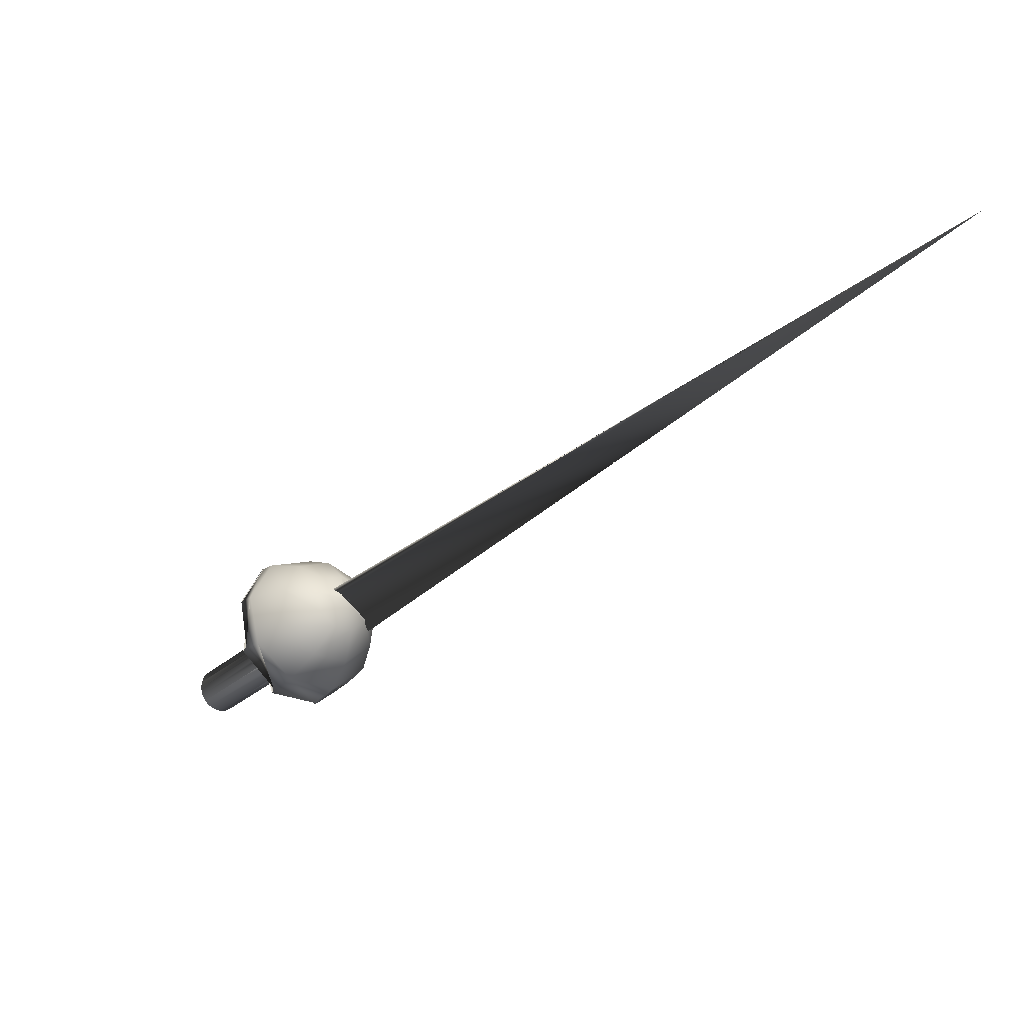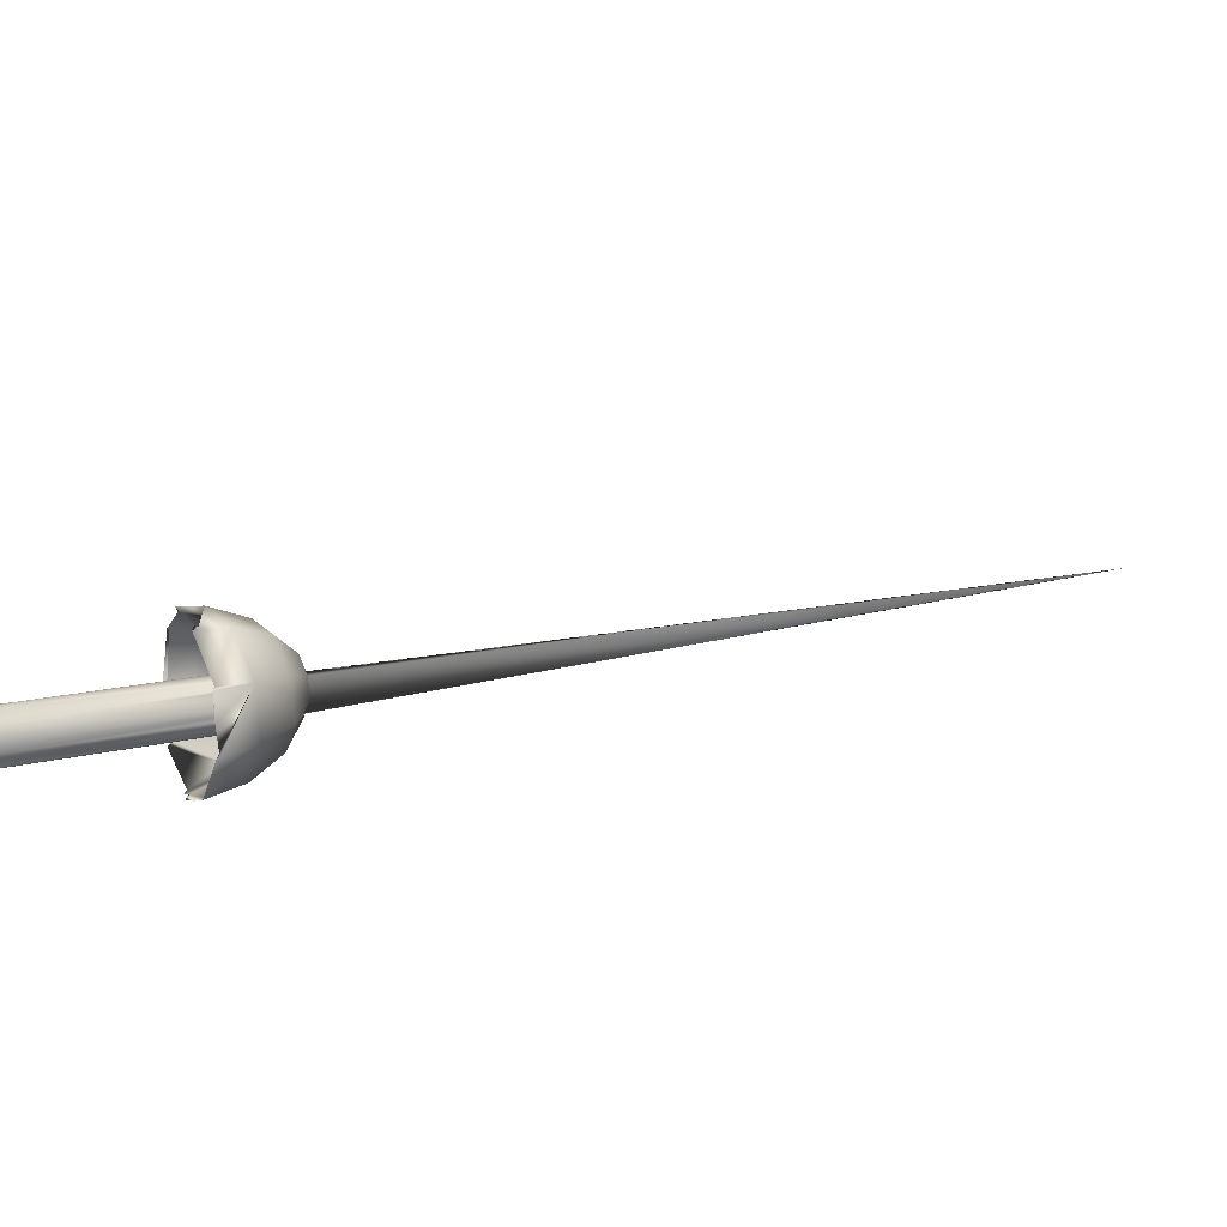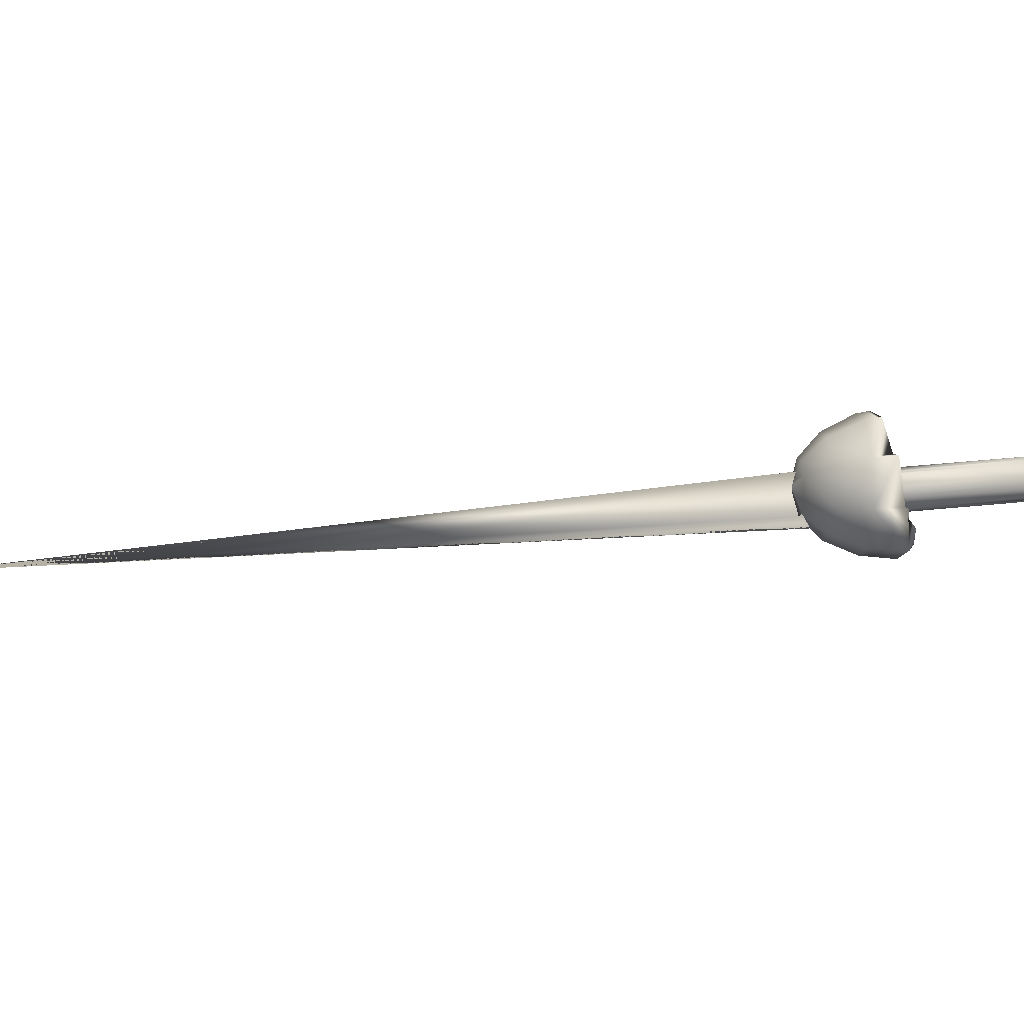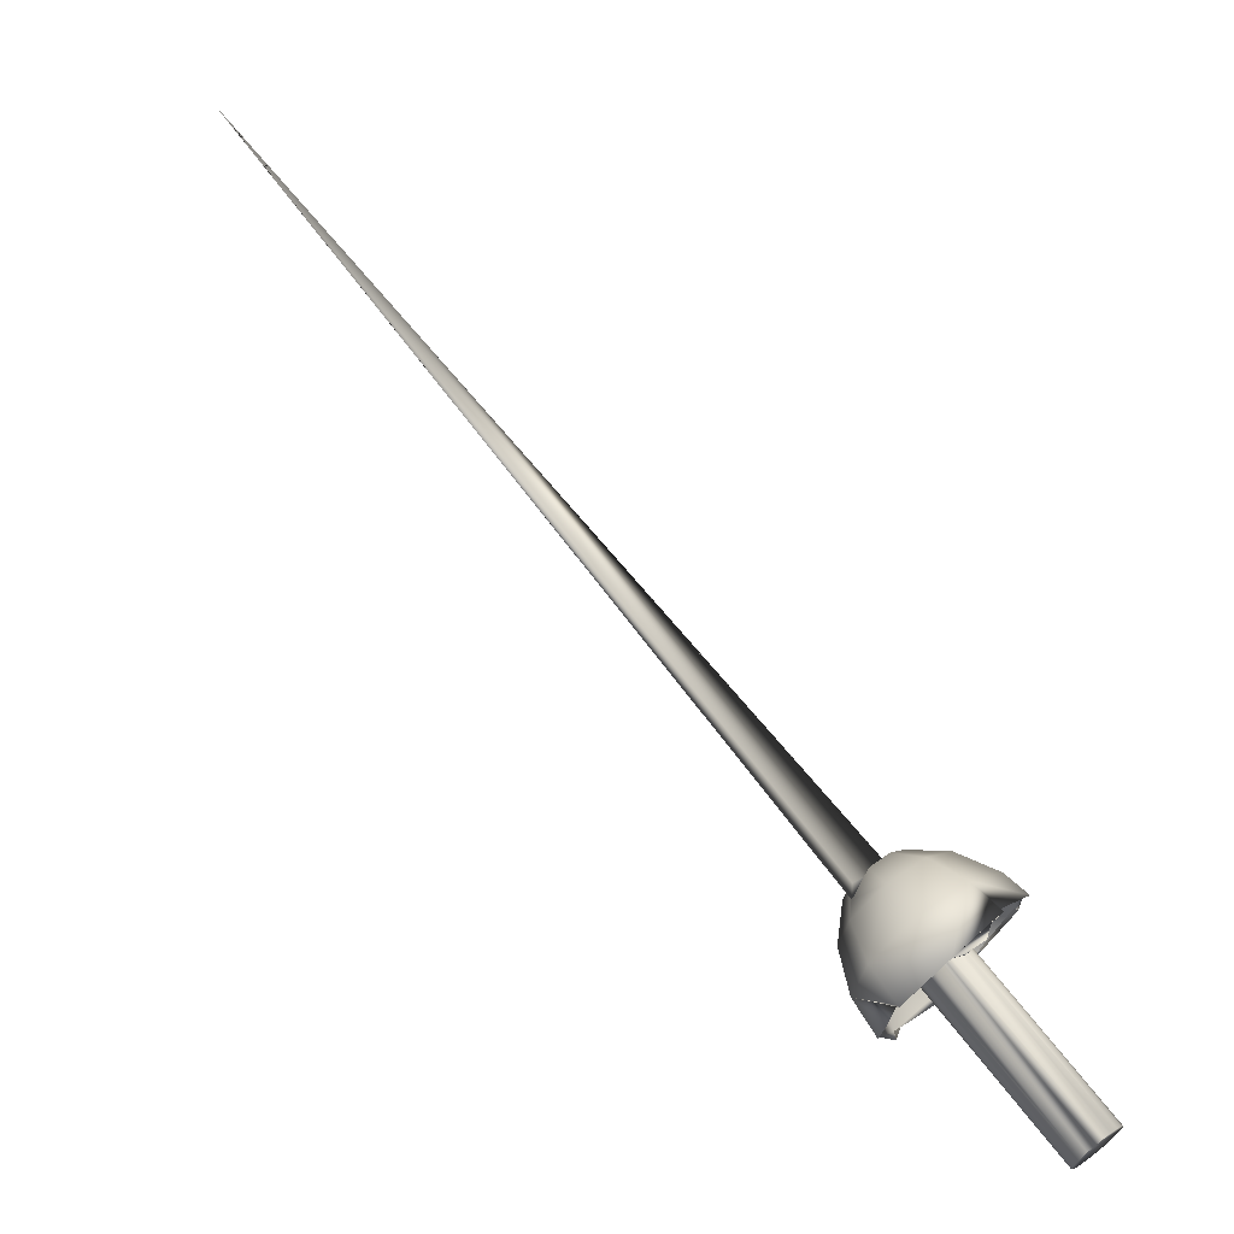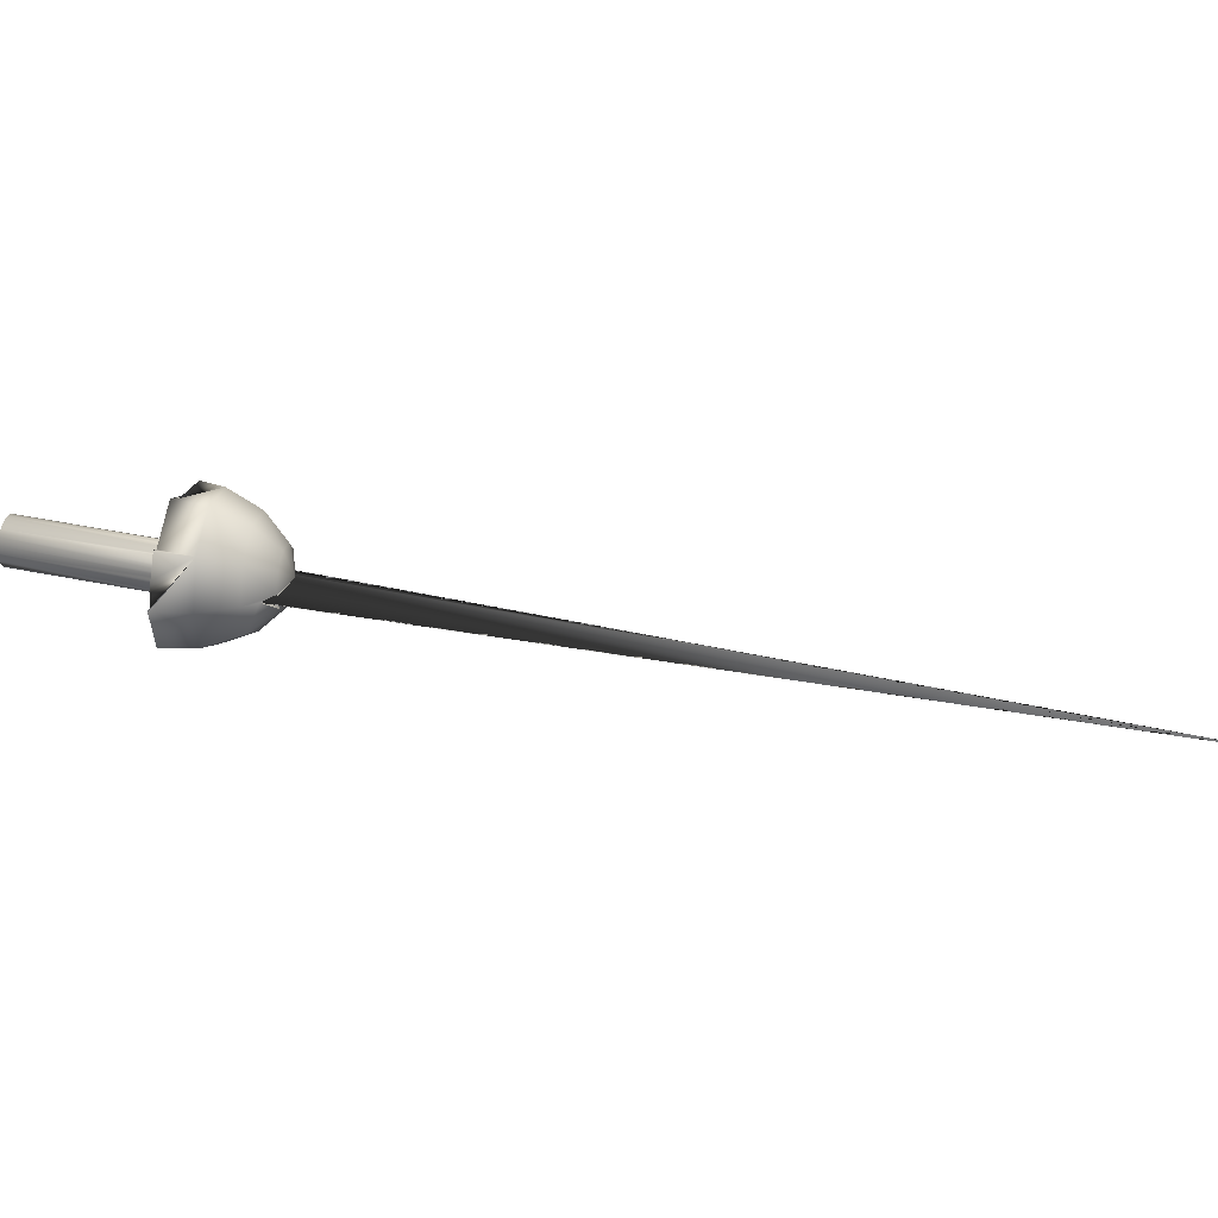
<metadata>
{"format":"obj","ext":"obj","renderer":"f3d","projection":"perspective","resolution":1024,"background":"white","views":[{"elev":40.6,"azim":30.8,"up":"+Y"},{"elev":24.0,"azim":17.7,"up":"+Z"},{"elev":-70.7,"azim":-128.8,"up":"+Z"},{"elev":-46.0,"azim":162.0,"up":"+Y"},{"elev":23.3,"azim":59.4,"up":"+Z"}]}
</metadata>
<code>
v 0.06339 0.025 0.1328
v 0.06099 0.02612 0.1245
v 0.05698 0.02884 0.1175
v 0.05175 0.03289 0.1123
v 0.04579 0.0379 0.1096
v 0.03971 0.04335 0.1094
v 0.0341 0.04872 0.1119
v 0.02949 0.05348 0.1169
v 0.02636 0.05716 0.1237
v 0.025 0.05941 0.1319
v 0.02554 0.06001 0.1405
v 0.02794 0.05889 0.1487
v 0.03195 0.05617 0.1557
v 0.03718 0.05211 0.1609
v 0.04314 0.04711 0.1636
v 0.04922 0.04166 0.1638
v 0.05483 0.03629 0.1613
v 0.05944 0.03153 0.1563
v 0.06257 0.02785 0.1495
v 0.06393 0.0256 0.1413
v 0.8873 0.975 0.025
v 0.2157 0.278 0.1157
v 0.2552 0.2222 0.107
v 0.2286 0.2087 0.1182
v 0.2271 0.2108 0.1264
v 0.2243 0.2148 0.1332
v 0.22 0.22 0.1381
v 0.2148 0.2258 0.1406
v 0.2098 0.2324 0.1403
v 0.2045 0.2382 0.1374
v 0.2002 0.2433 0.1321
v 0.1968 0.2467 0.125
v 0.1944 0.2478 0.1168
v 0.1934 0.2466 0.1082
v 0.1943 0.2439 0.1002
v 0.1967 0.2394 0.09342
v 0.201 0.2343 0.08853
v 0.2059 0.2282 0.0861
v 0.2106 0.2212 0.08643
v 0.2163 0.2159 0.08926
v 0.221 0.2113 0.09449
v 0.2244 0.2078 0.1016
v 0.2275 0.2075 0.1097
v 0.2023 0.2331 0.08796
v 0.1941 0.2454 0.1038
v 0.1946 0.2478 0.1171
v 0.1973 0.2463 0.1259
v 0.2015 0.2421 0.1334
v 0.2097 0.2325 0.1402
v 0.2224 0.2175 0.1355
v 0.2286 0.2087 0.1145
v 0.2284 0.2085 0.1124
v 0.2075 0.2264 0.08616
v 0.2195 0.2147 0.09164
v 0.2234 0.2744 0.1143
v 0.2313 0.2705 0.1128
v 0.2336 0.2685 0.1123
v 0.253 0.2418 0.108
v 0.2365 0.2658 0.1117
v 0.2346 0.2698 0.1163
v 0.2516 0.2445 0.1339
v 0.2545 0.2408 0.1112
v 0.2448 0.247 0.09107
v 0.228 0.2611 0.08271
v 0.2111 0.2755 0.0904
v 0.2014 0.2832 0.1104
v 0.2056 0.2823 0.1331
v 0.2196 0.2716 0.1482
v 0.238 0.2568 0.1484
v 0.2524 0.2074 0.1497
v 0.2579 0.2008 0.1078
v 0.2409 0.2131 0.07055
v 0.2089 0.2382 0.05533
v 0.1772 0.2649 0.06926
v 0.1612 0.2806 0.106
v 0.1676 0.2778 0.1482
v 0.1937 0.258 0.1761
v 0.2274 0.2302 0.1766
v 0.2385 0.1658 0.1612
v 0.2455 0.157 0.1064
v 0.2228 0.1728 0.05759
v 0.1813 0.2059 0.03783
v 0.1401 0.2409 0.05621
v 0.1188 0.2612 0.1041
v 0.1272 0.2574 0.1591
v 0.1613 0.2315 0.1955
v 0.2053 0.1953 0.1965
v 0.1815 0.1653 0.2028
v 0.1424 0.2117 0.2002
v 0.1144 0.2459 0.161
v 0.1044 0.2484 0.1042
v 0.119 0.2204 0.05422
v 0.1693 0.1519 0.04274
v 0.1559 0.1766 0.03407
v 0.1571 0.1811 0.03512
v 0.1223 0.226 0.05746
v 0.1075 0.2508 0.1064
v 0.1154 0.2471 0.16
v 0.1448 0.218 0.1969
v 0.1832 0.1736 0.2017
v 0.2223 0.1221 0.1088
v 0.2152 0.1354 0.1671
v 0.2212 0.1201 0.1078
v 0.1652 0.1682 0.03864
v 0.1983 0.1386 0.05521
v 0.234 0.1654 0.1105
v 0.2278 0.1731 0.1563
v 0.2003 0.1997 0.1857
v 0.1645 0.2324 0.1846
v 0.1371 0.2561 0.154
v 0.1309 0.2595 0.1078
v 0.1489 0.2412 0.06786
v 0.1825 0.2098 0.0526
v 0.2162 0.1797 0.06961
v 0.2292 0.2079 0.1144
v 0.2258 0.2121 0.139
v 0.211 0.2264 0.155
v 0.1915 0.2442 0.1545
v 0.1767 0.257 0.1379
v 0.1734 0.2589 0.1129
v 0.1831 0.249 0.09124
v 0.2014 0.2319 0.08308
v 0.1959 0.1353 0.05496
v 0.2208 0.1196 0.1078
v 0.2181 0.1257 0.1372
v 0.2152 0.1319 0.1656
v 0.2144 0.1327 0.1666
v 0.1863 0.1379 0.05111
v 0.1867 0.1382 0.05106
v 0.2209 0.1194 0.1071
v 0.1958 0.1353 0.05469
v 0.1892 0.1409 0.05154
v 0.1763 0.2276 0.1106
v 0.1884 0.2411 0.1089
v 0.191 0.244 0.1172
v 0.1752 0.2264 0.1195
v 0.1911 0.2423 0.1213
v 0.1913 0.243 0.1201
v 0.18 0.2288 0.1255
v 0.1796 0.2285 0.1253
v 0.1772 0.227 0.1229
v 0.1753 0.2263 0.1199
v 0.1748 0.226 0.1167
v 0.1752 0.2265 0.1134
v 0.1765 0.2277 0.1104
v 0.1787 0.2293 0.1081
v 0.1813 0.2316 0.1066
v 0.1838 0.2344 0.1061
v 0.1861 0.2373 0.1066
v 0.1879 0.2402 0.1082
v 0.1895 0.2424 0.1105
v 0.191 0.244 0.1168
v 0.1907 0.2436 0.1135
v 0.1819 0.2311 0.1268
v 0.1842 0.2339 0.1273
v 0.1866 0.2368 0.1268
v 0.1888 0.2395 0.1253
v 0.1905 0.2415 0.123
v 0.1869 0.2474 0.1168
v 0.1865 0.247 0.1135
v 0.1854 0.2457 0.1105
v 0.1837 0.2436 0.1082
v 0.1818 0.241 0.1066
v 0.1793 0.2381 0.1061
v 0.1768 0.2353 0.1066
v 0.1747 0.2327 0.1081
v 0.1731 0.2304 0.1104
v 0.1719 0.2293 0.1134
v 0.1716 0.2286 0.1167
v 0.172 0.2291 0.1199
v 0.1731 0.2304 0.1229
v 0.1748 0.2325 0.1253
v 0.1768 0.2351 0.1268
v 0.1793 0.238 0.1273
v 0.1815 0.241 0.1269
v 0.1836 0.2436 0.1254
v 0.1855 0.2457 0.123
v 0.1866 0.2468 0.12
f 42 43 1
f 41 42 2
f 25 26 18
f 39 40 4
f 27 28 16
f 36 37 7
f 35 36 8
f 48 31 13
f 3 2 1
f 51 24 20
f 47 32 12
f 44 38 6
f 53 39 5
f 54 41 3
f 50 27 17
f 49 30 14
f 28 29 15
f 24 25 19
f 58 23 21
f 55 22 21
f 60 61 62
f 59 58 63
f 57 59 63
f 56 57 64
f 55 56 65
f 60 67 68
f 60 68 69
f 60 69 61
f 70 71 62
f 72 73 64
f 73 74 65
f 74 75 66
f 75 76 67
f 76 77 68
f 77 78 69
f 78 70 61
f 79 80 71
f 80 81 72
f 81 82 73
f 82 83 74
f 83 84 75
f 84 85 76
f 85 86 77
f 86 87 78
f 87 79 70
f 93 129 128
f 82 94 95
f 83 92 96
f 91 97 98
f 85 90 99
f 86 89 100
f 102 127 126
f 101 125 127
f 106 114 105
f 131 132 129
f 97 111 110
f 113 112 96
f 107 116 115
f 108 117 116
f 109 118 117
f 110 119 118
f 111 120 119
f 112 121 120
f 113 122 121
f 54 40 39
f 45 34 33
f 51 52 115
f 100 108 107
f 99 109 108
f 98 110 109
f 96 112 111
f 105 123 124
f 114 113 95
f 128 132 123
f 80 130 131
f 79 126 125
f 127 125 126
f 131 130 124
f 24 51 115
f 27 50 116
f 53 38 44
f 30 49 117
f 31 48 118
f 32 47 119
f 43 42 41
f 44 37 36
f 136 11 12
f 135 33 34
f 148 149 150
f 133 10 11
f 153 160 159
f 151 161 160
f 133 144 168
f 149 163 162
f 148 164 163
f 141 171 170
f 140 172 171
f 139 154 173
f 174 173 154
f 175 174 155
f 176 175 156
f 177 176 157
f 178 159 160
f 150 162 161
f 135 152 159
f 136 142 170
f 143 169 168
f 138 178 177
f 137 158 157
f 145 167 166
f 146 166 165
f 147 165 164
f 42 1 2
f 41 2 3
f 25 18 19
f 39 4 5
f 27 16 17
f 36 7 8
f 35 8 9
f 48 13 14
f 48 14 30
f 3 1 20
f 3 20 19
f 3 19 18
f 3 18 17
f 3 17 16
f 3 16 15
f 3 15 14
f 3 14 13
f 3 13 12
f 3 12 11
f 3 11 10
f 3 10 9
f 3 9 8
f 3 8 7
f 3 7 6
f 3 6 5
f 3 5 4
f 51 20 1
f 51 1 43
f 51 43 52
f 47 12 13
f 47 13 31
f 44 6 7
f 44 7 37
f 53 5 6
f 53 6 38
f 54 3 4
f 54 4 40
f 50 17 18
f 50 18 26
f 49 14 15
f 49 15 29
f 28 15 16
f 24 19 20
f 58 21 22
f 58 56 57
f 55 21 23
f 55 23 58
f 55 58 59
f 57 63 64
f 56 64 65
f 55 65 66
f 70 62 61
f 23 62 71
f 23 71 72
f 23 72 63
f 72 64 63
f 73 65 64
f 74 66 65
f 75 67 66
f 76 68 67
f 77 69 68
f 78 61 69
f 79 71 70
f 80 72 71
f 81 73 72
f 82 74 73
f 83 75 74
f 84 76 75
f 85 77 76
f 86 78 77
f 87 70 78
f 82 95 92
f 82 92 83
f 83 96 91
f 83 91 84
f 91 98 90
f 91 90 85
f 91 85 84
f 85 99 89
f 85 89 86
f 86 100 88
f 86 88 87
f 102 126 79
f 102 79 87
f 102 87 88
f 101 127 102
f 101 102 107
f 101 107 106
f 106 105 103
f 106 103 101
f 131 129 93
f 131 93 104
f 131 104 94
f 131 94 82
f 131 82 81
f 97 110 98
f 113 96 92
f 113 92 95
f 107 115 106
f 108 116 107
f 109 117 108
f 110 118 109
f 111 119 110
f 112 120 111
f 113 121 112
f 54 39 53
f 54 53 122
f 54 122 113
f 54 113 114
f 58 60 62
f 45 33 46
f 45 46 120
f 45 120 121
f 55 66 67
f 55 67 60
f 100 107 102
f 100 102 88
f 99 108 100
f 99 100 89
f 98 109 99
f 98 99 90
f 96 111 97
f 96 97 91
f 105 124 103
f 114 95 94
f 114 94 104
f 114 104 105
f 128 123 105
f 128 105 104
f 128 104 93
f 80 131 81
f 79 125 101
f 79 101 103
f 79 103 124
f 79 124 130
f 79 130 80
f 131 124 123
f 131 123 132
f 129 132 128
f 24 115 116
f 24 116 50
f 24 50 26
f 24 26 25
f 27 116 117
f 27 117 49
f 27 49 29
f 27 29 28
f 53 44 122
f 30 117 118
f 30 118 48
f 31 118 119
f 31 119 47
f 32 119 120
f 32 120 46
f 43 41 54
f 43 54 114
f 43 114 106
f 43 106 115
f 43 115 52
f 44 36 35
f 44 35 45
f 44 45 121
f 44 121 122
f 136 12 32
f 136 32 46
f 136 46 33
f 136 33 135
f 136 135 138
f 136 138 137
f 136 137 139
f 136 139 140
f 136 140 141
f 136 141 142
f 135 34 134
f 135 134 151
f 135 151 153
f 135 153 152
f 148 150 134
f 148 134 34
f 148 34 45
f 148 45 35
f 148 35 9
f 148 9 10
f 148 10 133
f 148 133 145
f 148 145 146
f 148 146 147
f 133 11 136
f 133 136 143
f 133 143 144
f 153 159 152
f 151 160 153
f 133 168 167
f 133 167 145
f 149 162 150
f 148 163 149
f 141 170 142
f 140 171 141
f 139 173 172
f 139 172 140
f 174 154 155
f 175 155 156
f 176 156 157
f 177 157 158
f 178 160 161
f 178 161 162
f 178 162 163
f 178 163 164
f 178 164 165
f 178 165 166
f 178 166 167
f 178 167 168
f 178 168 169
f 178 169 170
f 178 170 171
f 178 171 172
f 178 172 173
f 178 173 174
f 178 174 175
f 178 175 176
f 178 176 177
f 150 161 151
f 150 151 134
f 135 159 178
f 135 178 138
f 136 170 169
f 136 169 143
f 143 168 144
f 138 177 158
f 138 158 137
f 137 157 156
f 137 156 155
f 137 155 154
f 137 154 139
f 145 166 146
f 146 165 147
f 147 164 148

</code>
